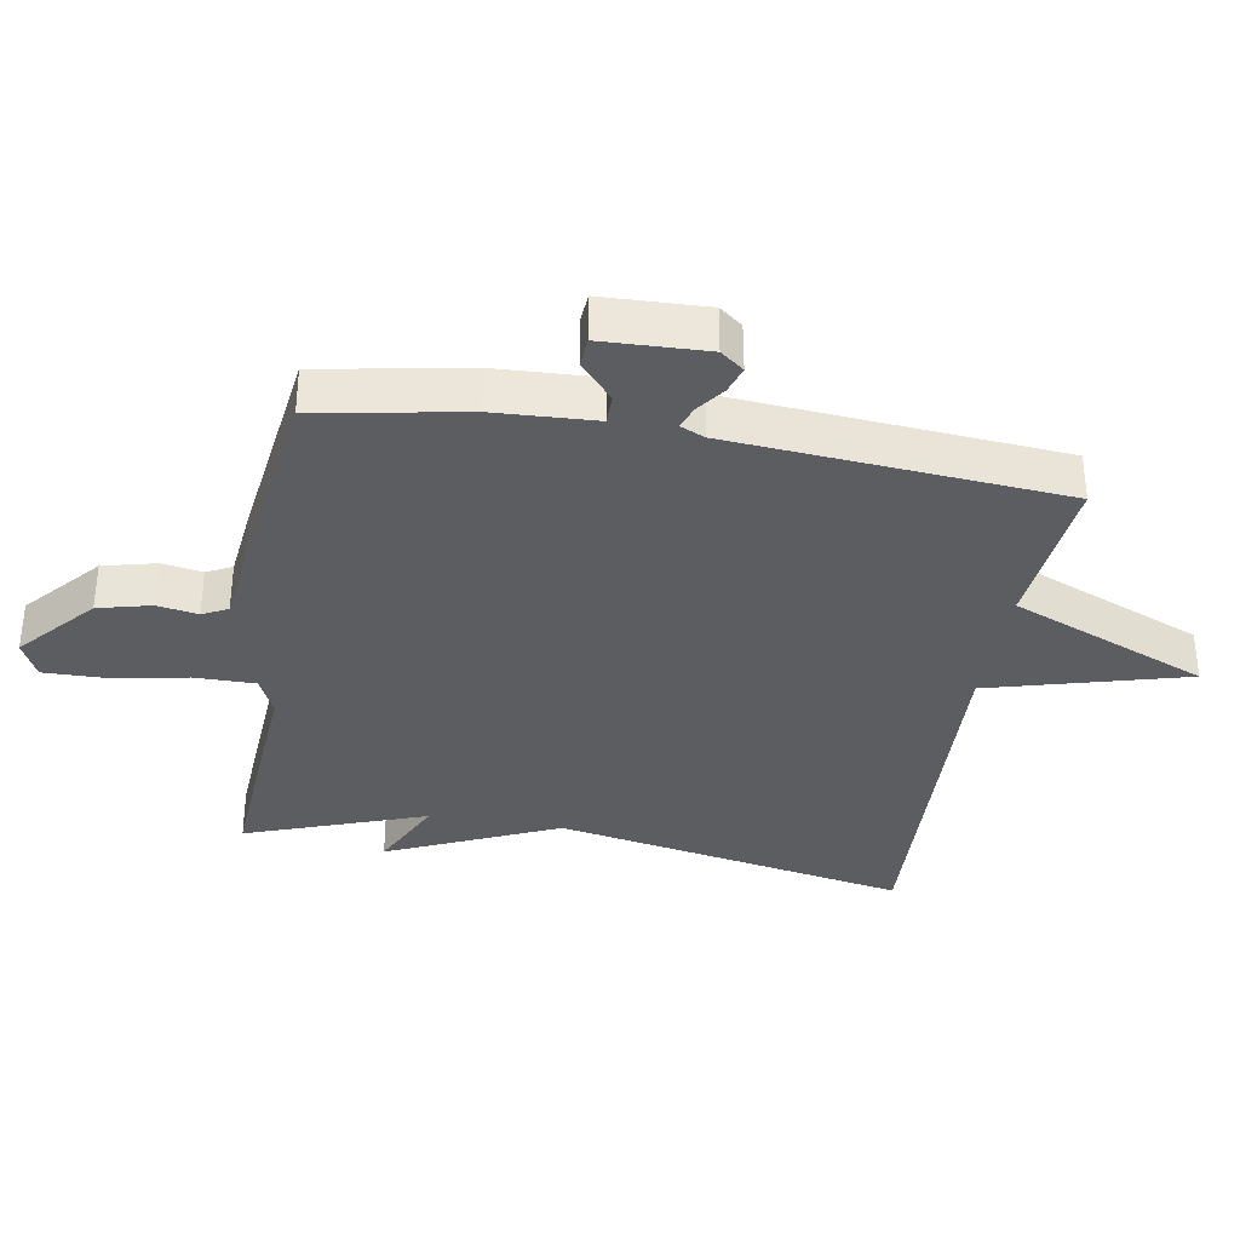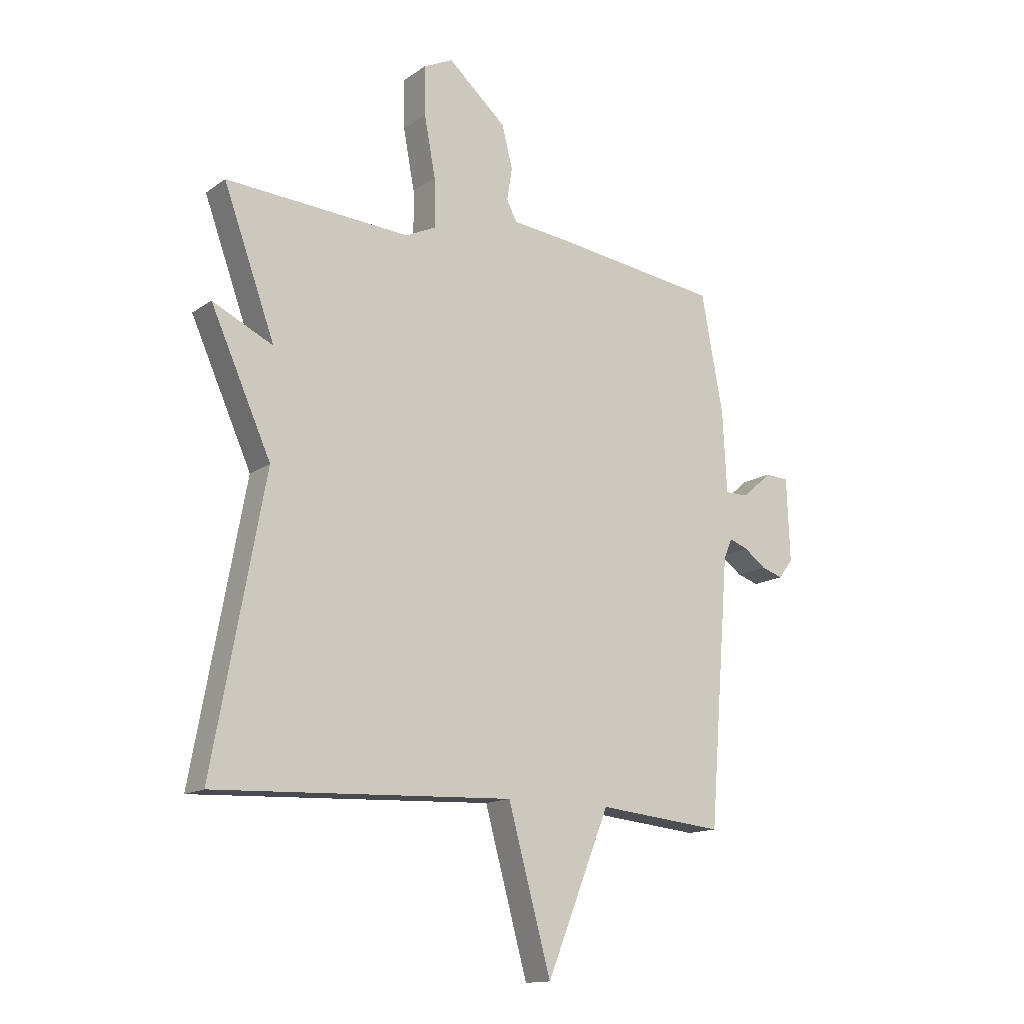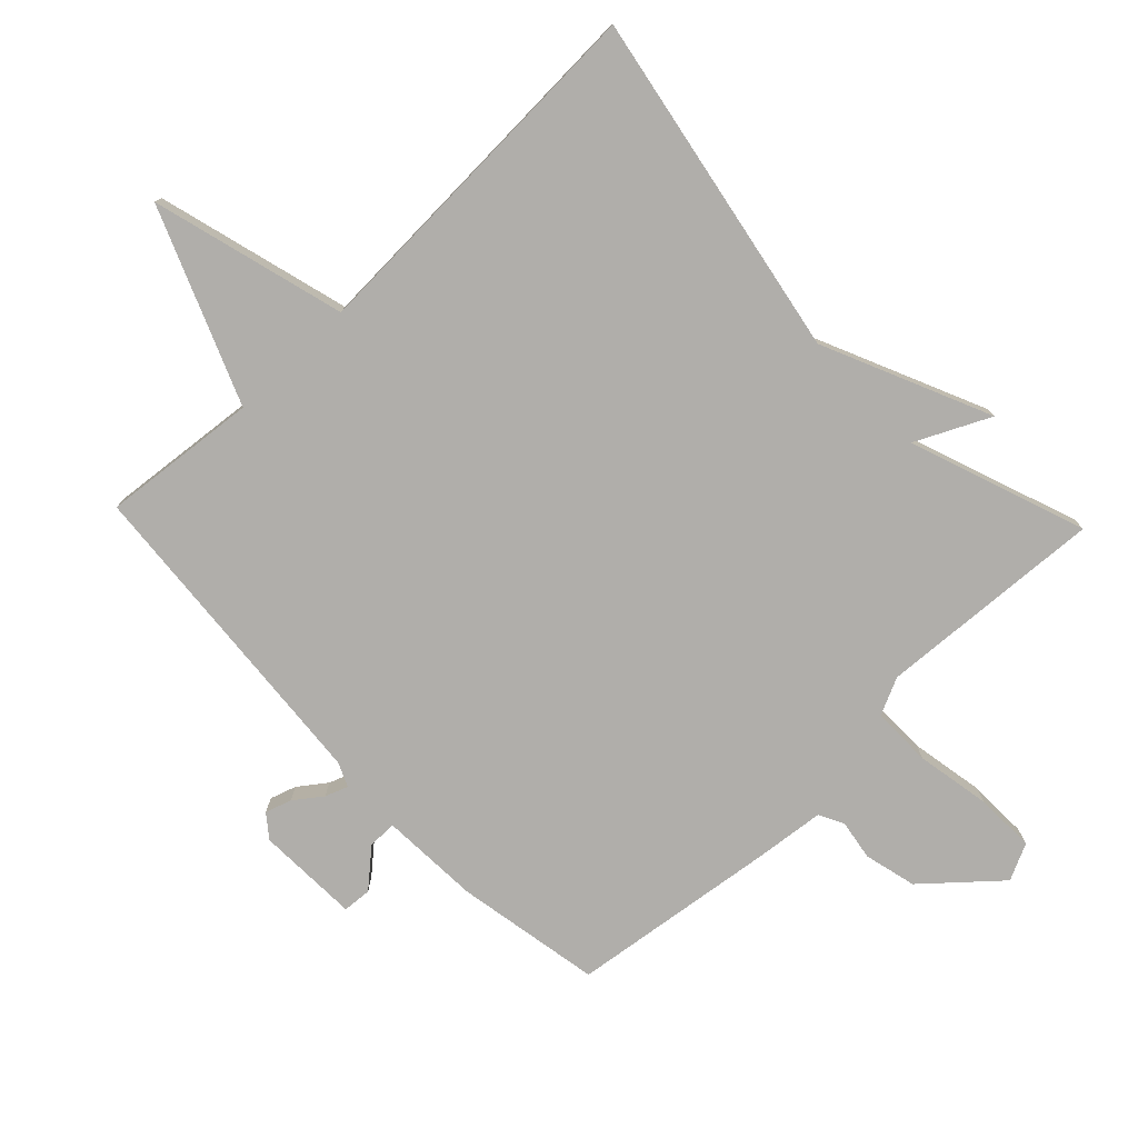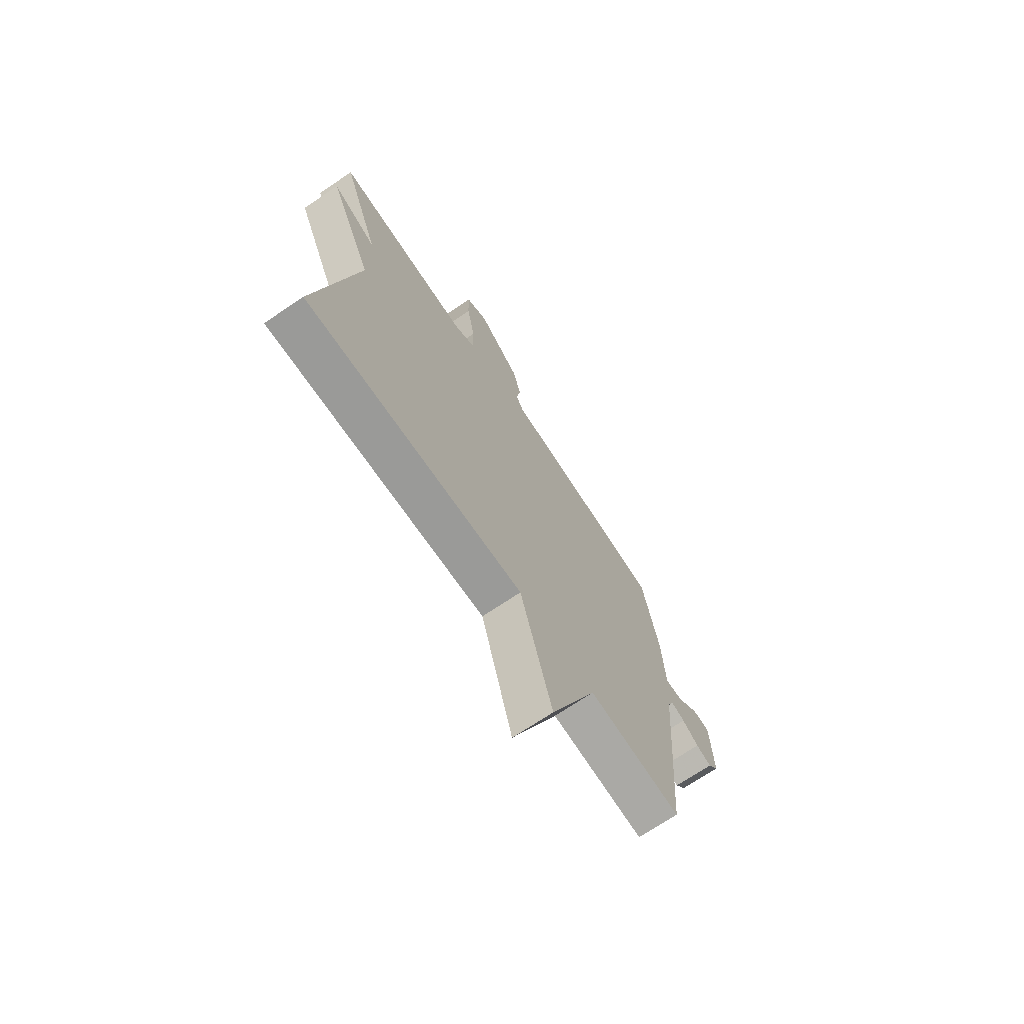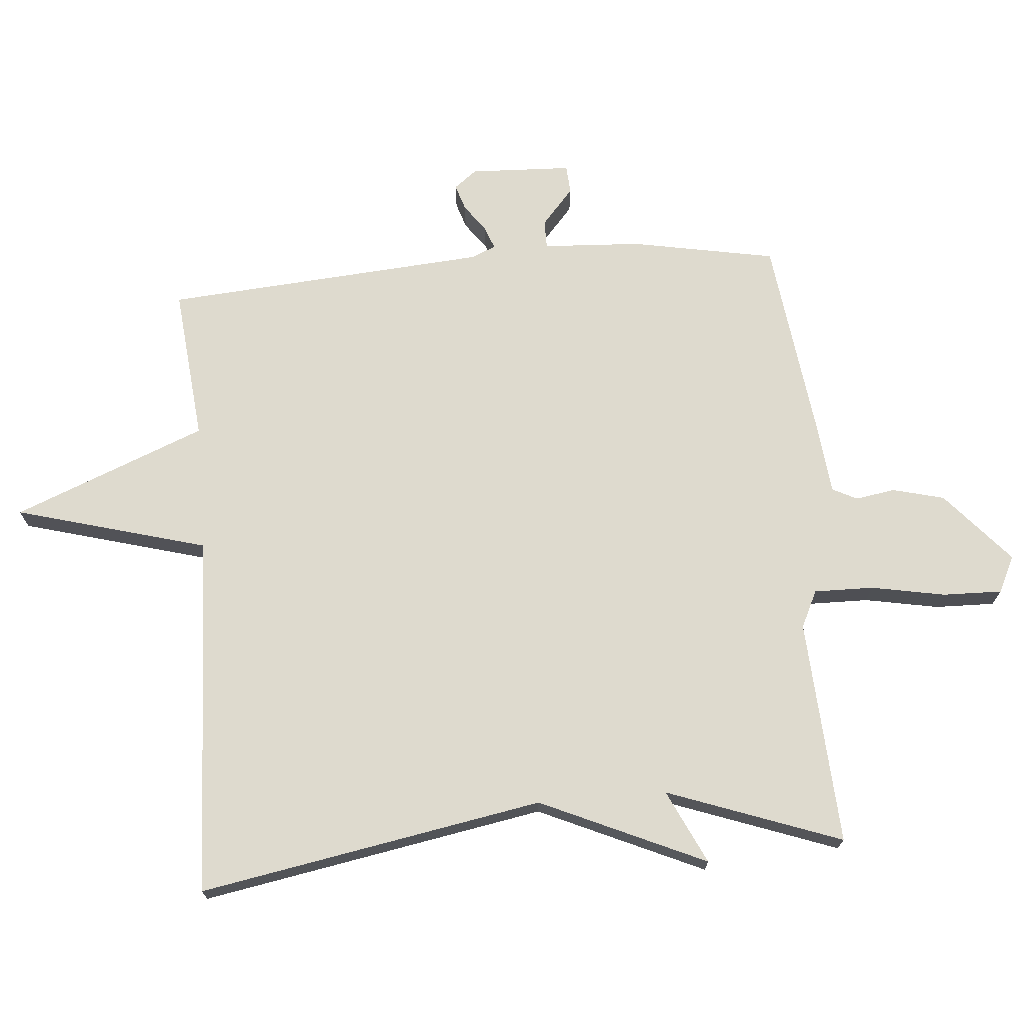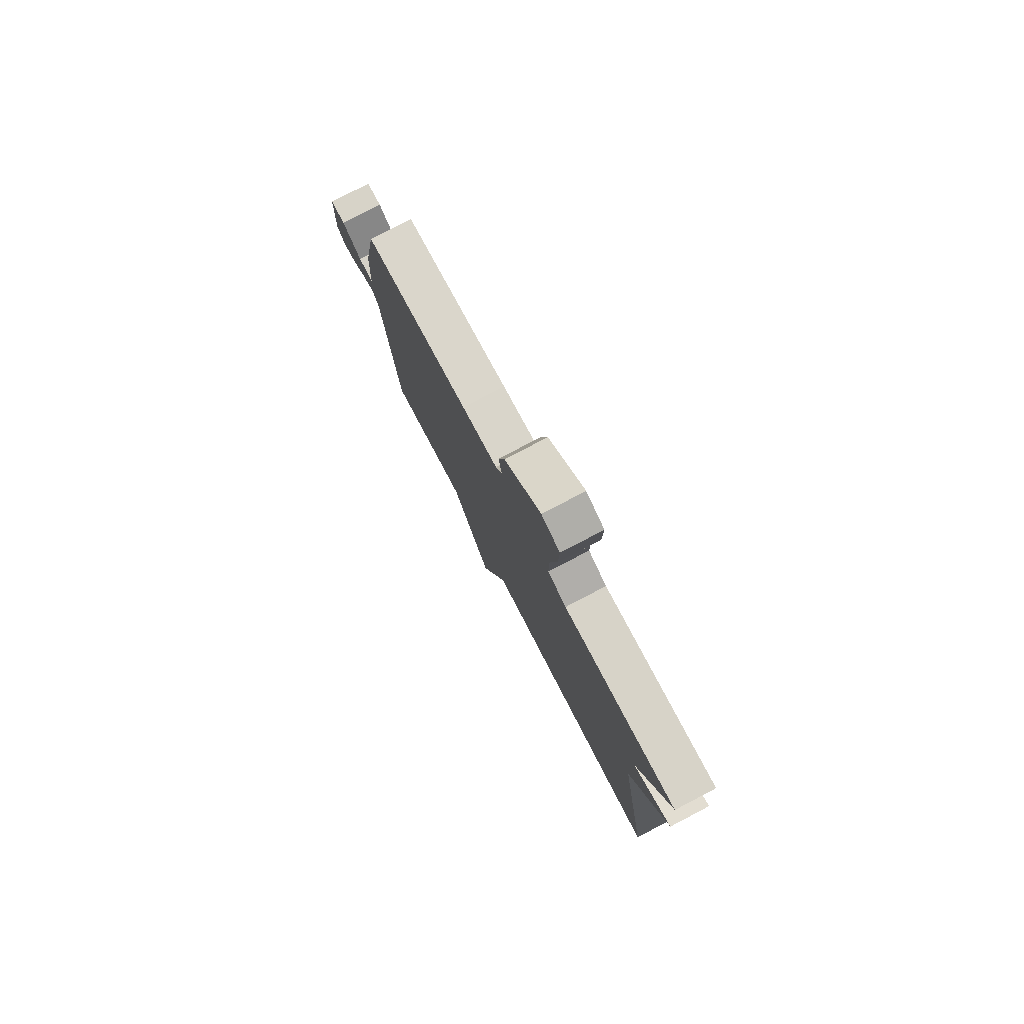
<metadata>
{"format":"obj","ext":"obj","renderer":"f3d","projection":"perspective","resolution":1024,"background":"white","views":[{"elev":-35.4,"azim":80.2,"up":"+Y"},{"elev":-14.3,"azim":-34.1,"up":"+Z"},{"elev":-77.8,"azim":-136.3,"up":"+Y"},{"elev":-71.1,"azim":-56.0,"up":"+Z"},{"elev":71.3,"azim":-94.6,"up":"+Y"},{"elev":79.4,"azim":-117.6,"up":"+Z"}]}
</metadata>
<code>
v 0.5 0.07 -0.5
v 0.262 0.07 -0.476
v 0.143 0.07 -0.772
v 0.062 0.07 -0.476
v -0.5 0.07 -0.5
v -0.403 0.07 0.031
v -0.517 0.07 0.286
v -0.403 0.07 0.231
v -0.5 0.07 0.5
v -0.152 0.07 0.478
v -0.095 0.07 0.505
v -0.096 0.07 0.597
v -0.117 0.07 0.711
v -0.119 0.07 0.803
v -0.063 0.07 0.83
v 0.047 0.07 0.733
v 0.067 0.07 0.653
v 0.057 0.07 0.592
v 0.076 0.07 0.554
v 0.184 0.07 0.542
v 0.5 0.07 0.5
v 0.541 0.07 0.277
v 0.549 0.07 0.125
v 0.593 0.07 0.125
v 0.649 0.07 0.174
v 0.693 0.07 0.171
v 0.699 0.07 0.014
v 0.672 0.07 -0.021
v 0.632 0.07 -0.008
v 0.59 0.07 0.023
v 0.555 0.07 0.036
v 0.539 0.07 -0.001
v 0.5 0 -0.5
v 0.262 0 -0.476
v 0.143 0 -0.772
v 0.062 0 -0.476
v -0.5 0 -0.5
v -0.403 0 0.031
v -0.517 0 0.286
v -0.403 0 0.231
v -0.5 0 0.5
v -0.152 0 0.478
v -0.095 0 0.505
v -0.096 0 0.597
v -0.117 0 0.711
v -0.119 0 0.803
v -0.063 0 0.83
v 0.047 0 0.733
v 0.067 0 0.653
v 0.057 0 0.592
v 0.076 0 0.554
v 0.184 0 0.542
v 0.5 0 0.5
v 0.541 0 0.277
v 0.549 0 0.125
v 0.593 0 0.125
v 0.649 0 0.174
v 0.693 0 0.171
v 0.699 0 0.014
v 0.672 0 -0.021
v 0.632 0 -0.008
v 0.59 0 0.023
v 0.555 0 0.036
v 0.539 0 -0.001
f 28 29 30
f 27 28 30
f 26 27 30
f 25 26 30
f 24 25 30
f 23 24 30 31
f 21 22 23
f 20 21 23
f 19 20 23
f 19 23 31 32
f 16 17 18
f 15 16 18
f 14 15 18
f 13 14 18
f 12 13 18
f 11 12 18 19
f 32 1 2
f 19 32 2
f 11 19 2
f 10 11 2
f 6 7 8
f 4 5 6
f 4 6 8
f 10 2 3 4
f 4 8 9 10
f 62 61 60
f 62 60 59
f 62 59 58
f 62 58 57
f 62 57 56
f 63 62 56 55
f 55 54 53
f 55 53 52
f 55 52 51
f 64 63 55 51
f 50 49 48
f 50 48 47
f 50 47 46
f 50 46 45
f 50 45 44
f 51 50 44 43
f 34 33 64
f 34 64 51
f 34 51 43
f 34 43 42
f 40 39 38
f 38 37 36
f 40 38 36
f 36 35 34 42
f 42 41 40 36
f 1 33 34 2
f 2 34 35 3
f 3 35 36 4
f 4 36 37 5
f 5 37 38 6
f 6 38 39 7
f 7 39 40 8
f 8 40 41 9
f 9 41 42 10
f 10 42 43 11
f 11 43 44 12
f 12 44 45 13
f 13 45 46 14
f 14 46 47 15
f 15 47 48 16
f 16 48 49 17
f 17 49 50 18
f 18 50 51 19
f 19 51 52 20
f 20 52 53 21
f 21 53 54 22
f 22 54 55 23
f 23 55 56 24
f 24 56 57 25
f 25 57 58 26
f 26 58 59 27
f 27 59 60 28
f 28 60 61 29
f 29 61 62 30
f 30 62 63 31
f 31 63 64 32
f 32 64 33 1

</code>
